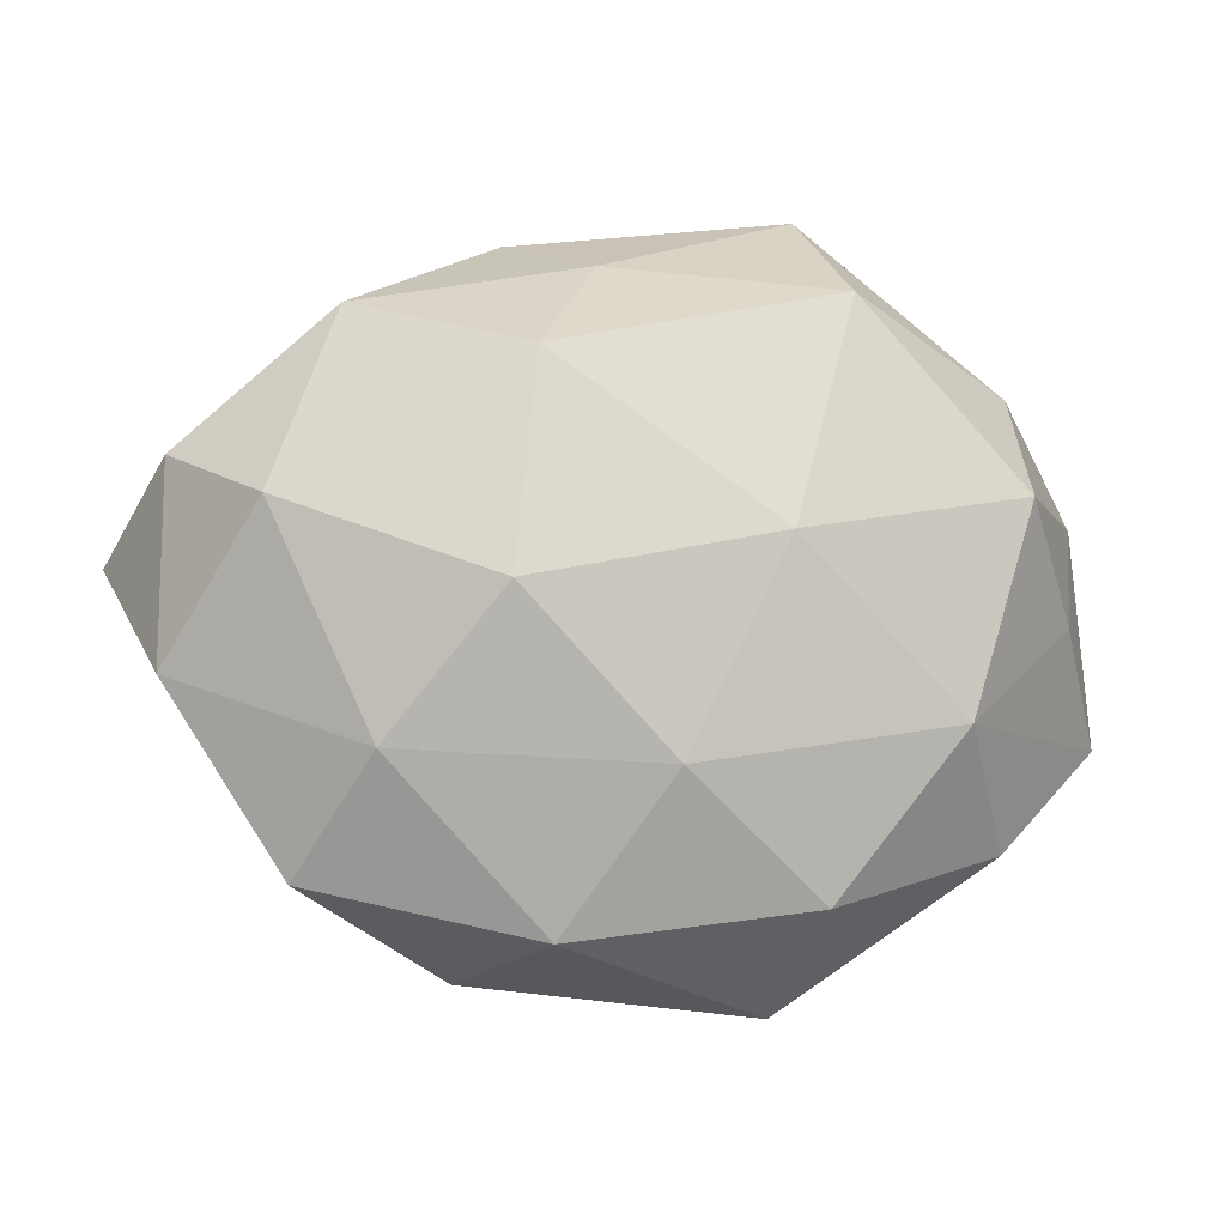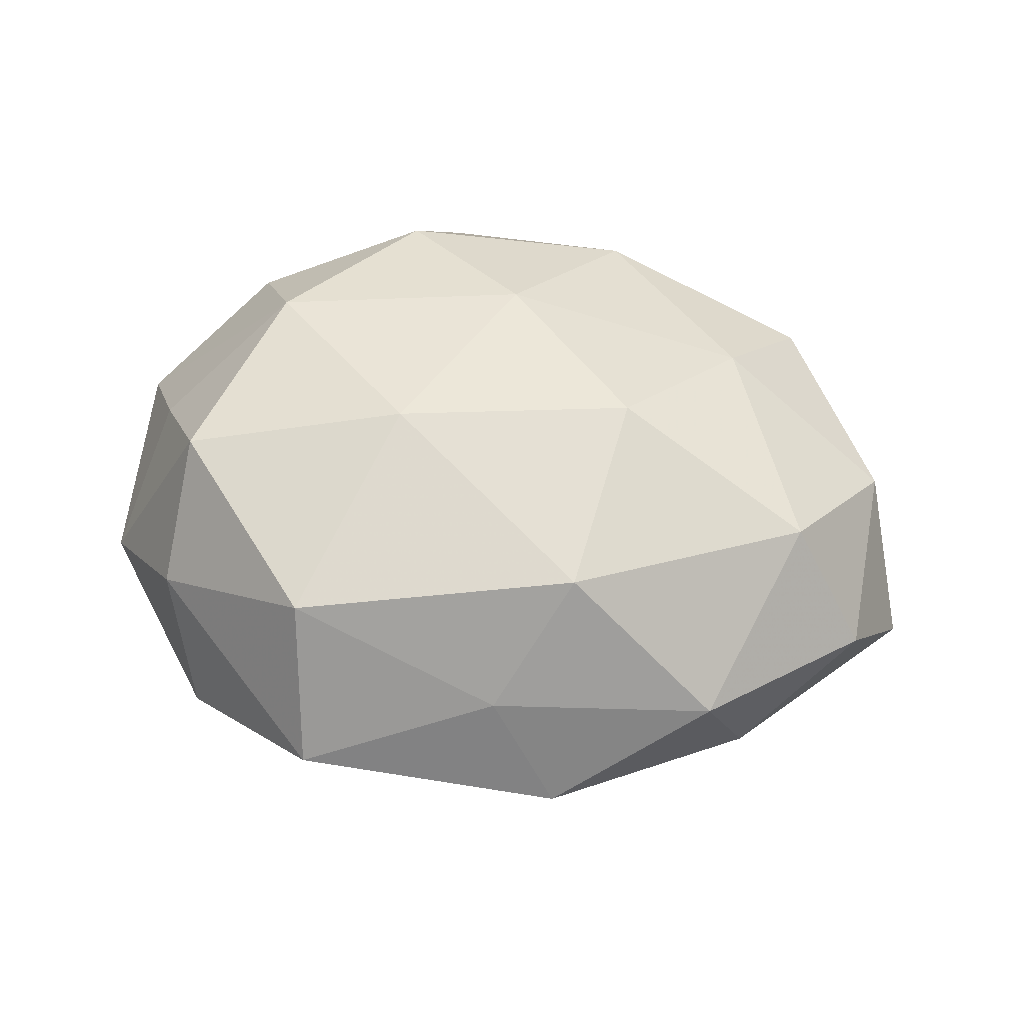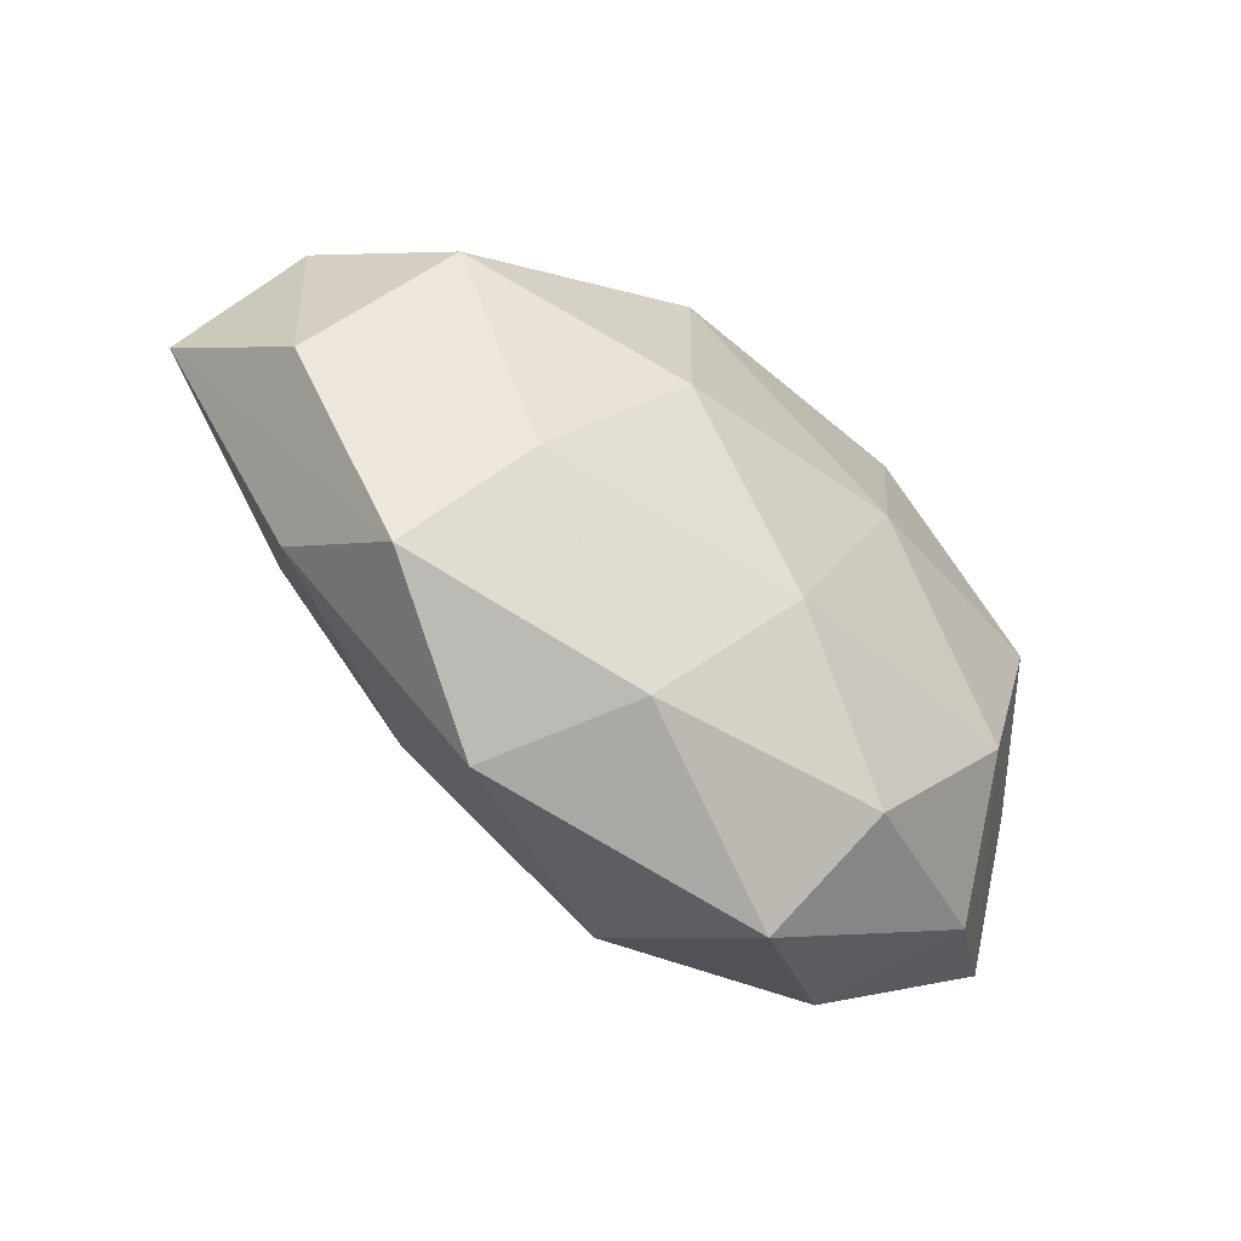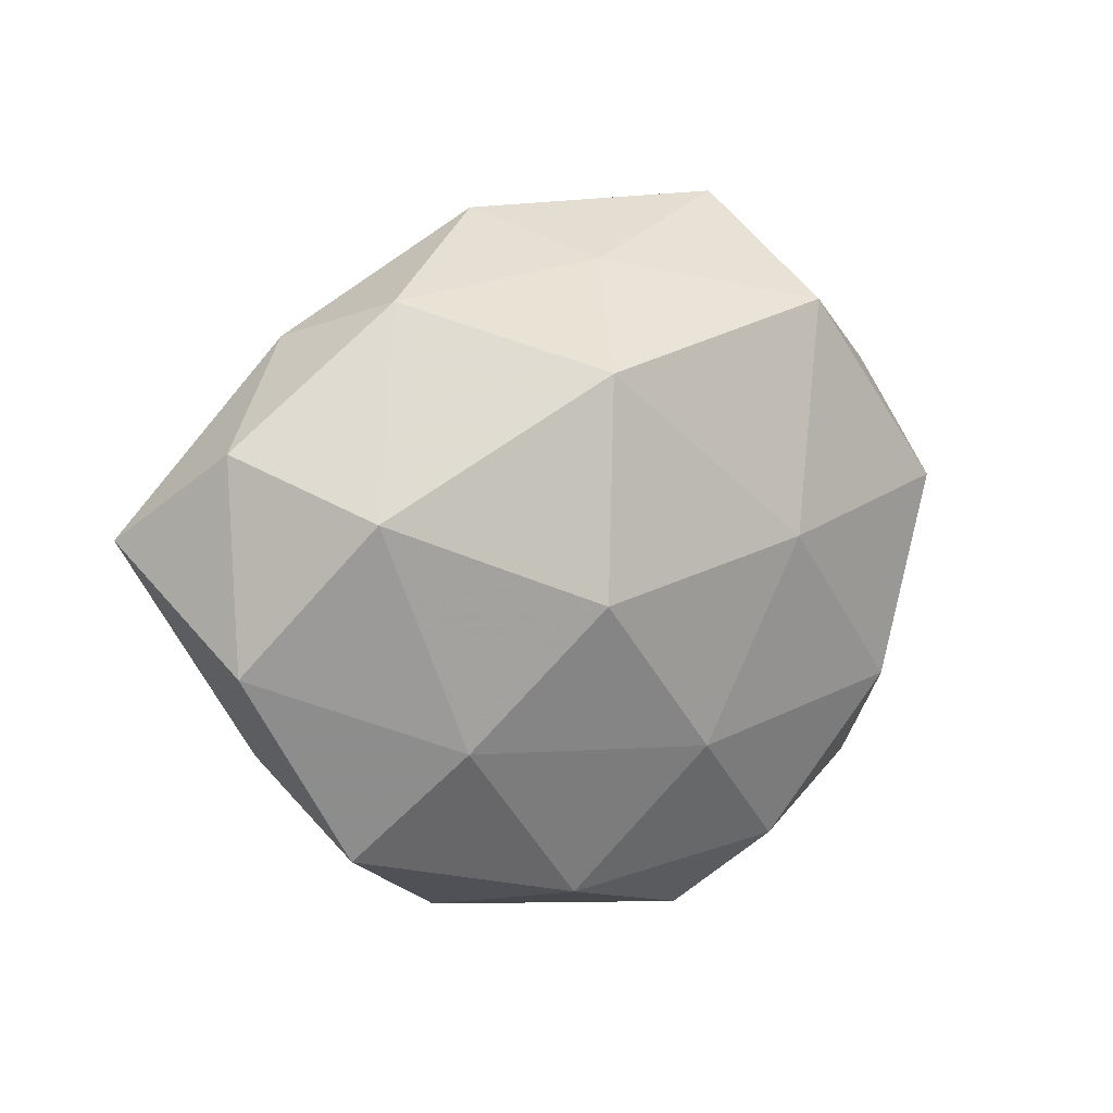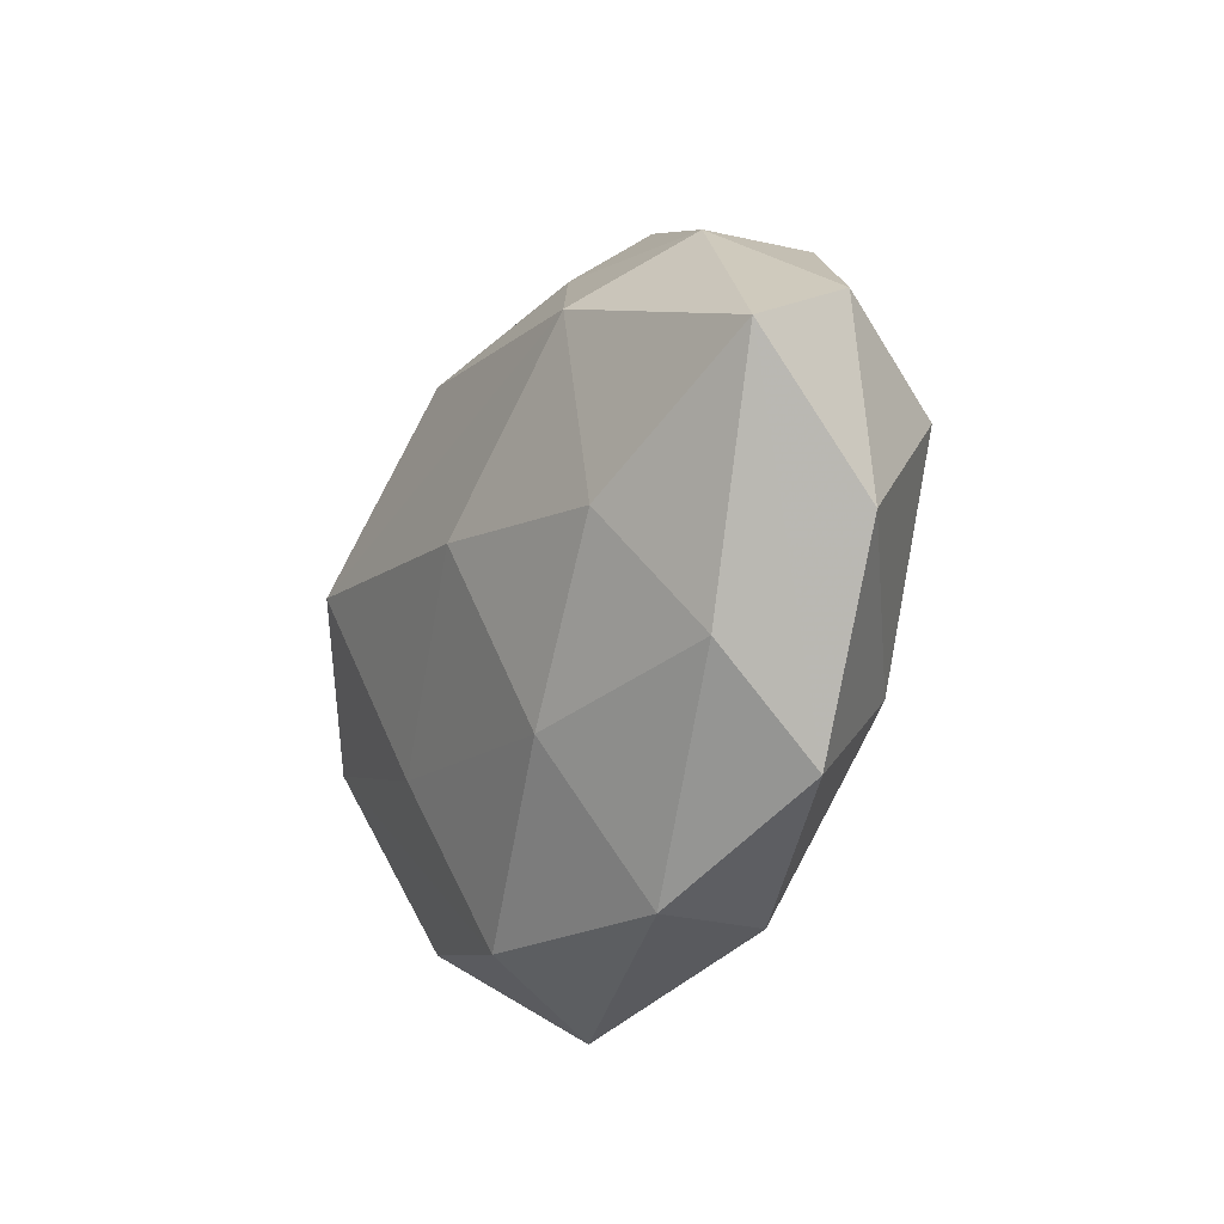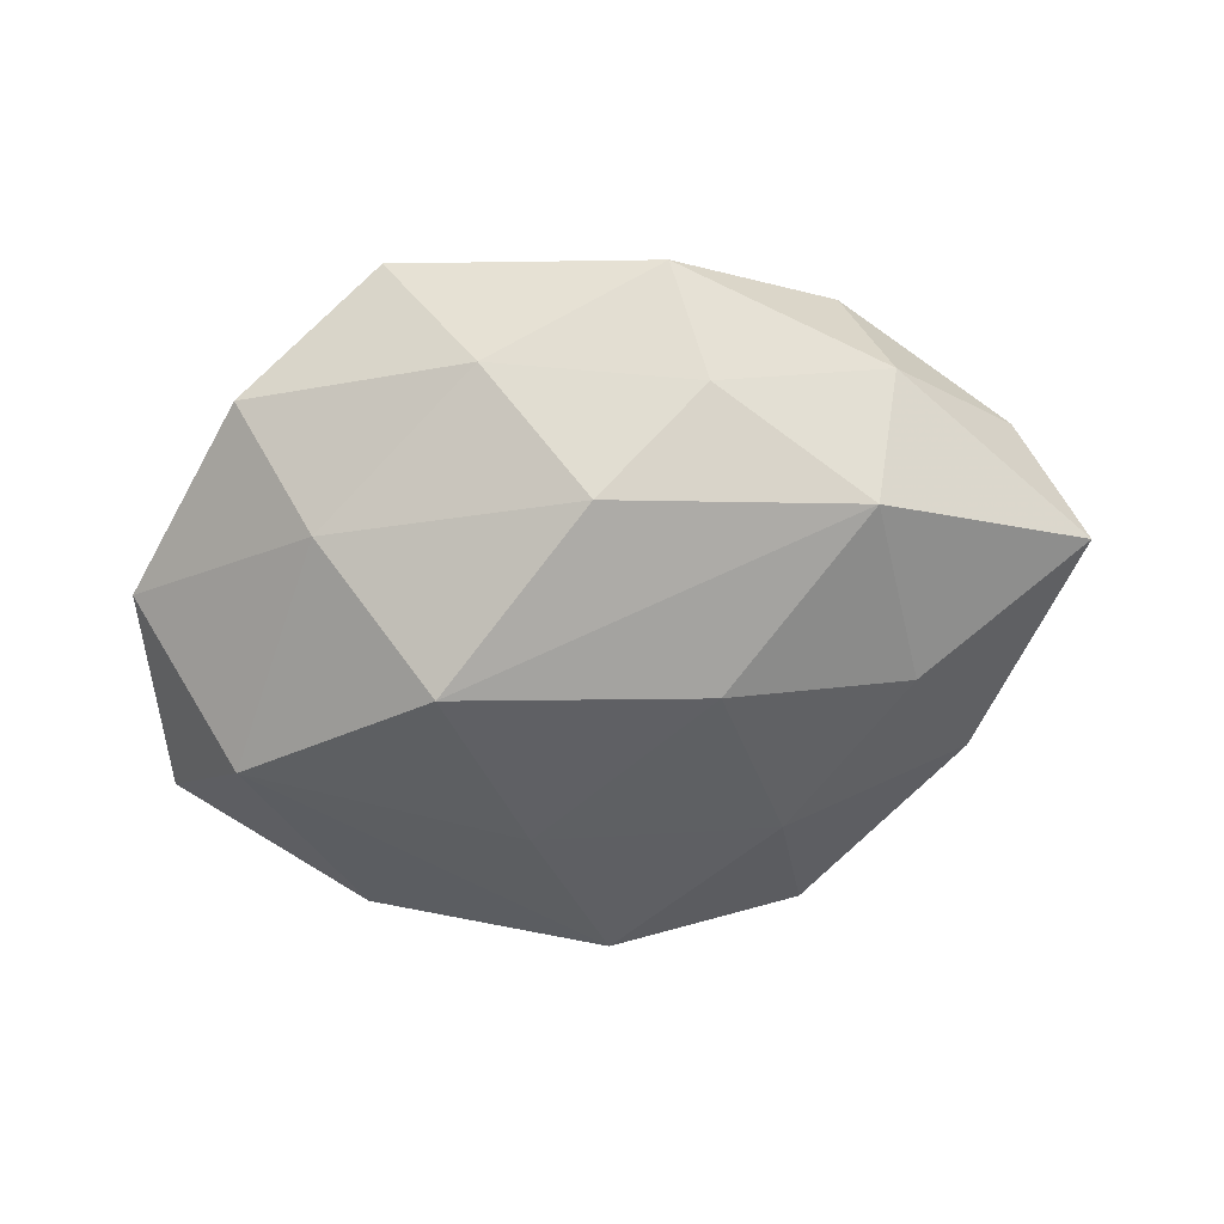
<metadata>
{"format":"obj","ext":"obj","renderer":"f3d","projection":"perspective","resolution":1024,"background":"white","views":[{"elev":-11.7,"azim":-9.9,"up":"+Y"},{"elev":60.0,"azim":-169.9,"up":"+Z"},{"elev":-57.2,"azim":-41.9,"up":"+Y"},{"elev":5.7,"azim":-38.9,"up":"+Y"},{"elev":-25.4,"azim":-112.0,"up":"+Y"},{"elev":-65.2,"azim":-171.3,"up":"+Z"}]}
</metadata>
<code>
v 0.01277 -0.0254 0.01099
v 0.02323 -0.01143 0.01466
v 0.02828 -0.02037 0.004788
v 0.03817 0.008685 -0.004443
v 0.03416 -0.001953 0.006098
v -0.004777 0.02581 0.007861
v -0.01332 0.02235 -0.009811
v -0.01454 -0.03048 -0.003003
v -0.02848 0.01931 -0.004789
v 0.01252 0.03226 0.002716
v -0.03092 -0.01579 -0.005722
v -0.03092 0.004871 0.01271
v 0.03905 -0.01051 -0.003063
v -0.02204 -0.01416 0.0124
v 0.03067 -0.004647 -0.0141
v 0.02352 -0.02265 -0.00714
v 0.02956 0.01701 0.005544
v 0.004962 0.02624 -0.008332
v -0.008101 -0.02817 0.008719
v 0.002776 -0.02915 -0.009493
v -0.03825 -0.007582 0.003781
v 0.0003878 -0.01539 0.01619
v -0.02784 -0.0236 0.004049
v 0.009909 -0.03317 0.001326
v -0.01066 -0.001594 -0.01852
v -0.01071 0.01634 0.01694
v -0.01404 -0.0177 -0.01244
v -0.01128 0.03026 -0.001563
v 0.01448 0.02247 0.0149
v -0.02488 0.02215 0.006415
v -0.02529 0.01178 -0.01476
v -0.02674 -0.005039 -0.01317
v 0.007152 -0.01403 -0.01547
v -0.01278 -0.002267 0.01877
v 0.01175 0.00318 -0.02164
v 0.02582 0.02465 -0.004528
v -0.0428 0.002918 -0.00758
v -0.00299 0.01657 -0.01722
v 0.008484 0.002246 0.01883
v 0.02022 0.01524 -0.01323
v 0.02858 0.006533 0.015
v -0.03818 0.01017 0.002424
f 30 12 26
f 10 36 18
f 26 12 34
f 31 37 9
f 21 37 23
f 9 30 28
f 10 18 28
f 6 30 26
f 26 29 6
f 6 29 10
f 10 28 6
f 6 28 30
f 12 30 42
f 42 21 12
f 37 21 42
f 9 37 42
f 42 30 9
f 40 18 36
f 40 36 4
f 4 36 17
f 17 36 10
f 10 29 17
f 39 29 26
f 26 34 39
f 14 34 12
f 14 21 23
f 12 21 14
f 23 37 11
f 23 11 8
f 8 11 27
f 24 8 20
f 20 8 27
f 25 31 35
f 35 31 38
f 38 40 35
f 18 40 38
f 41 39 2
f 29 39 41
f 2 5 41
f 41 17 29
f 41 5 4
f 4 17 41
f 34 14 22
f 2 39 22
f 22 39 34
f 16 3 24
f 24 20 16
f 33 20 27
f 27 25 33
f 33 25 35
f 37 31 32
f 31 25 32
f 32 25 27
f 32 11 37
f 27 11 32
f 7 38 31
f 7 31 9
f 9 28 7
f 7 28 18
f 18 38 7
f 2 22 1
f 1 3 2
f 24 3 1
f 19 14 23
f 19 22 14
f 19 1 22
f 24 1 19
f 23 8 19
f 19 8 24
f 3 16 13
f 4 5 13
f 13 5 2
f 2 3 13
f 15 13 16
f 15 33 35
f 4 13 15
f 15 16 20
f 20 33 15
f 15 40 4
f 35 40 15

</code>
